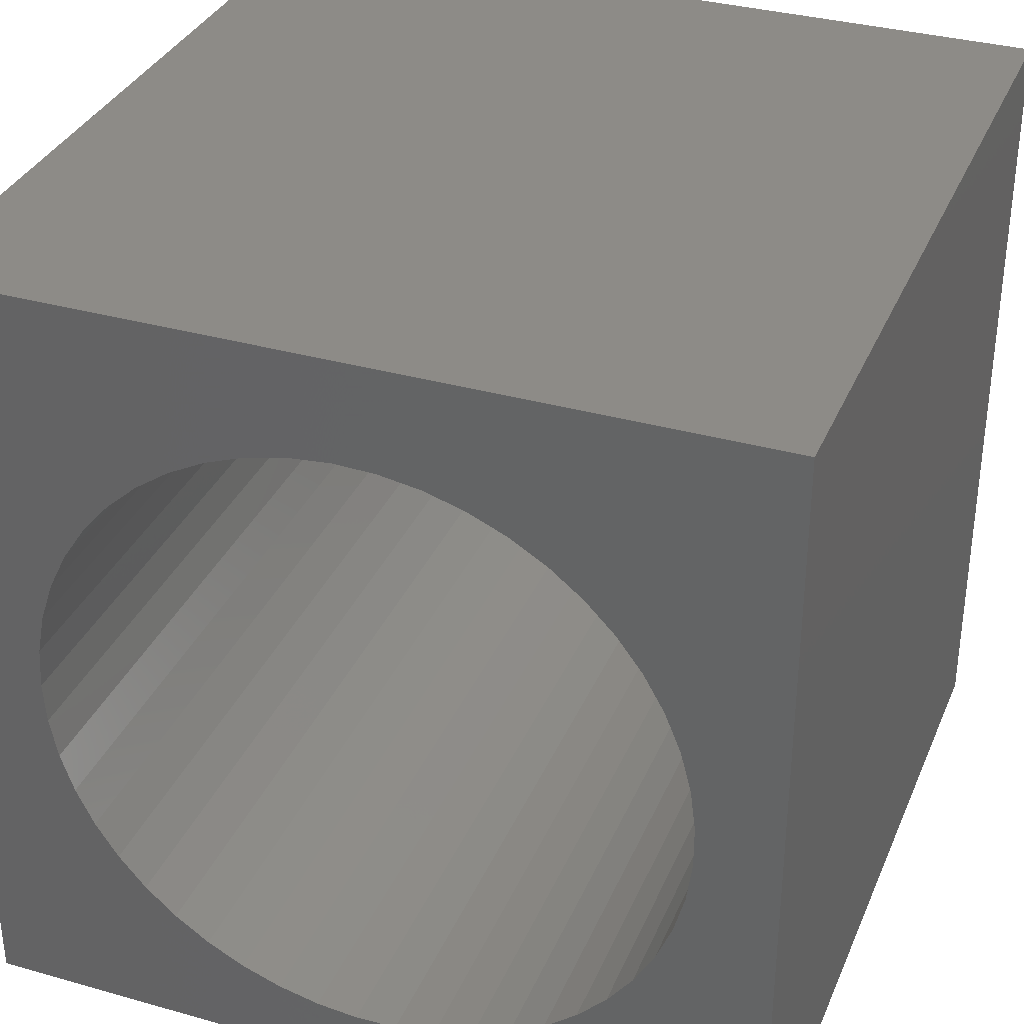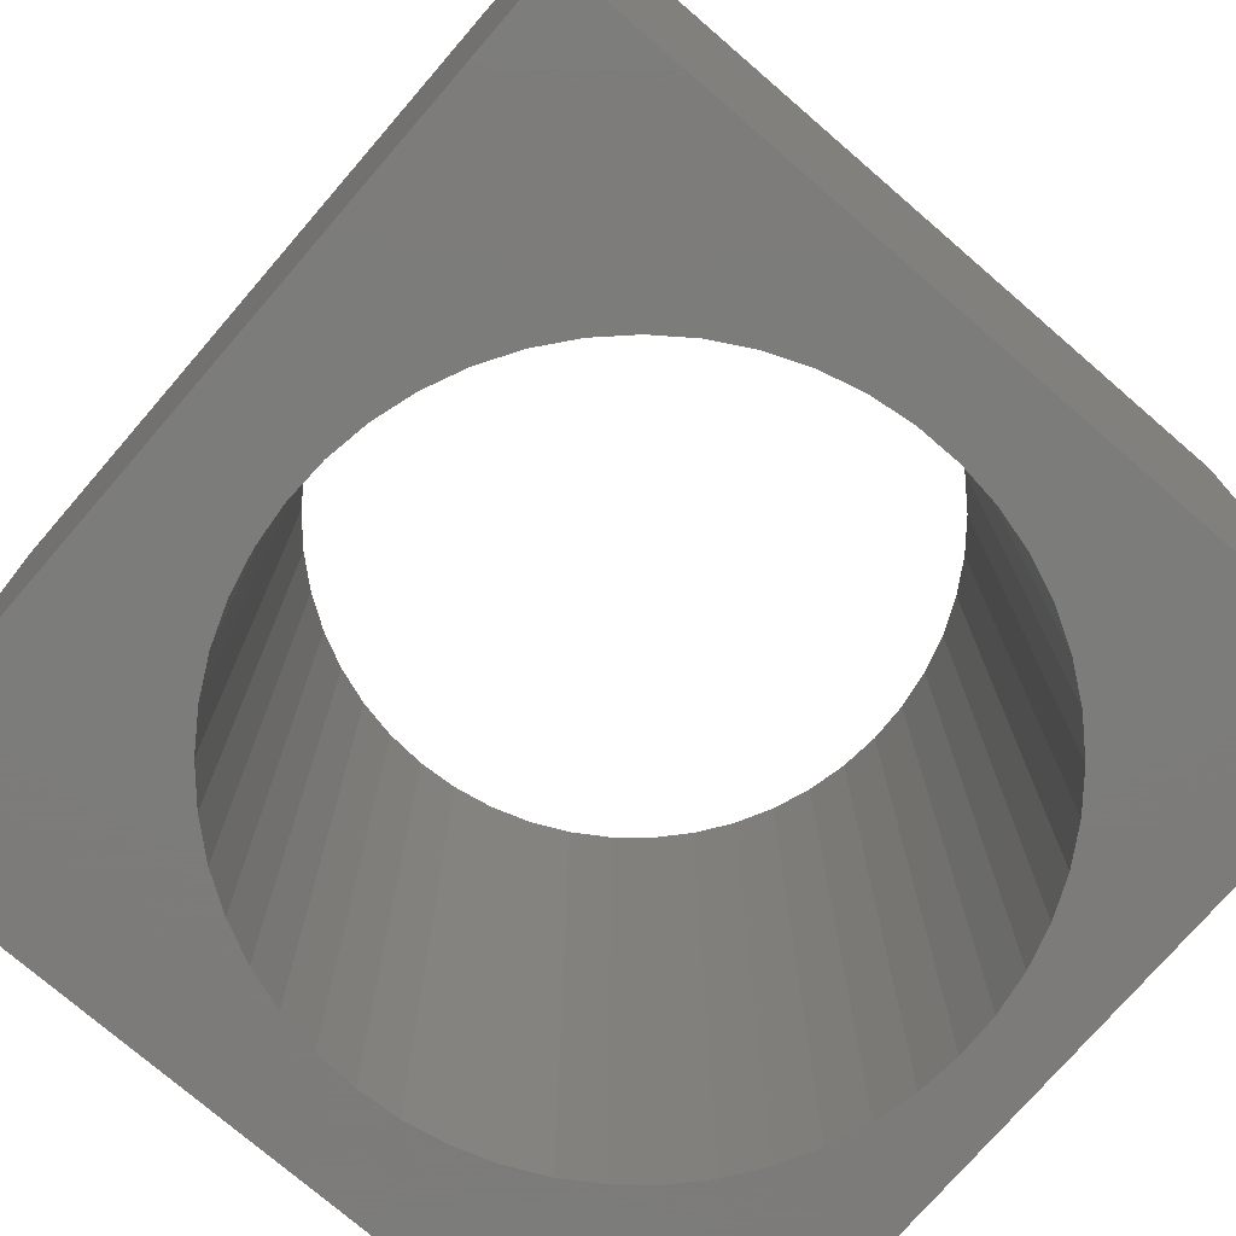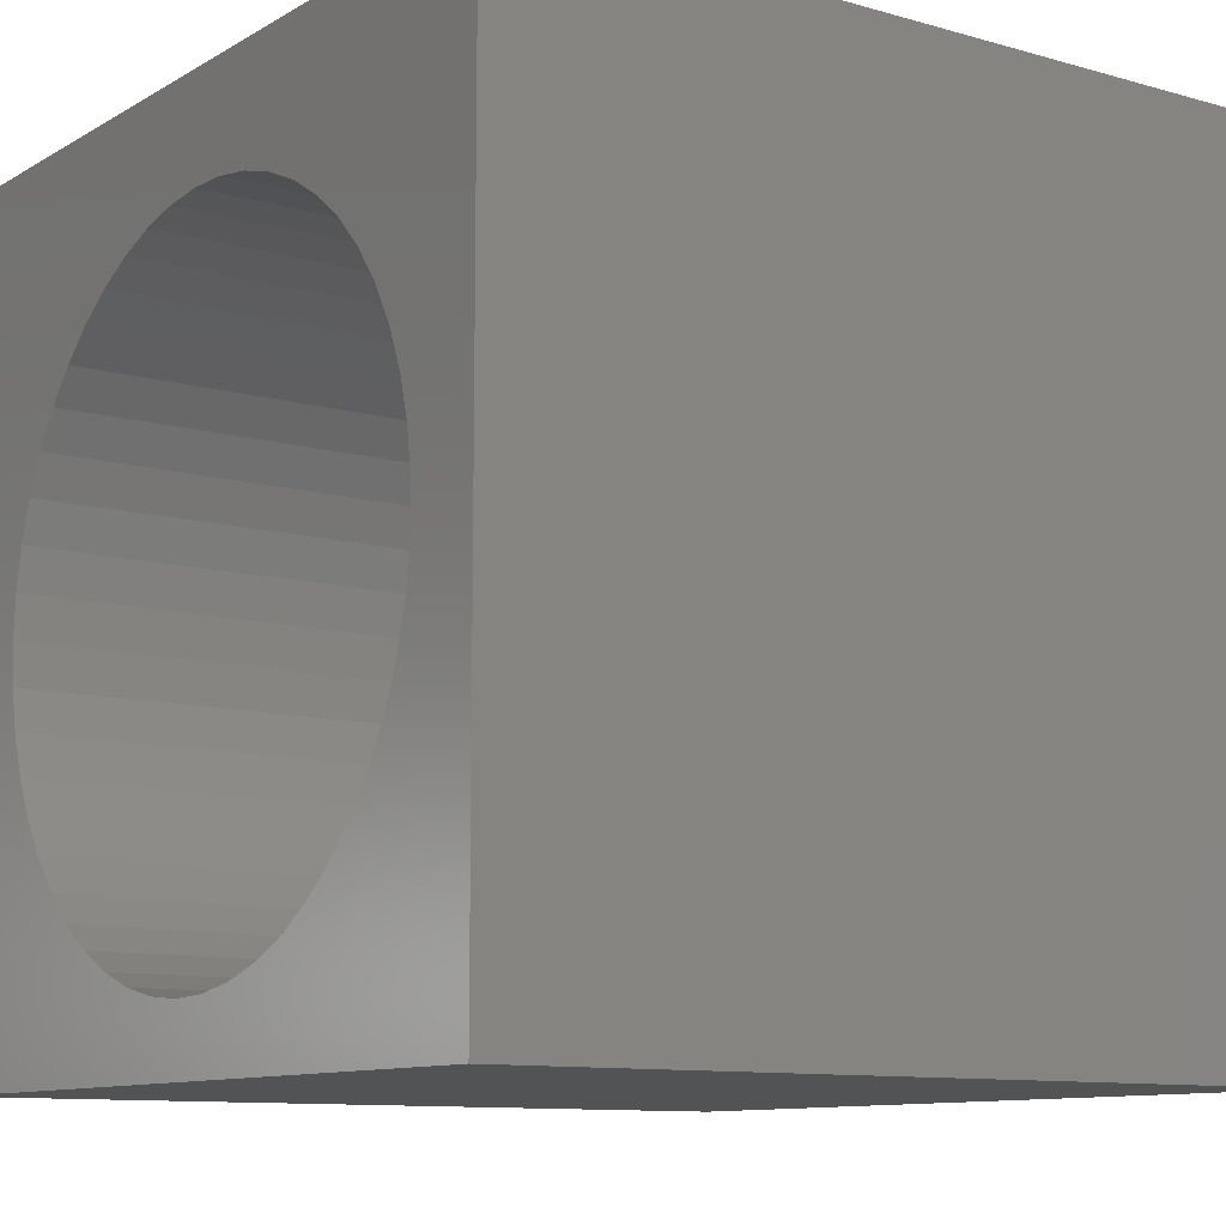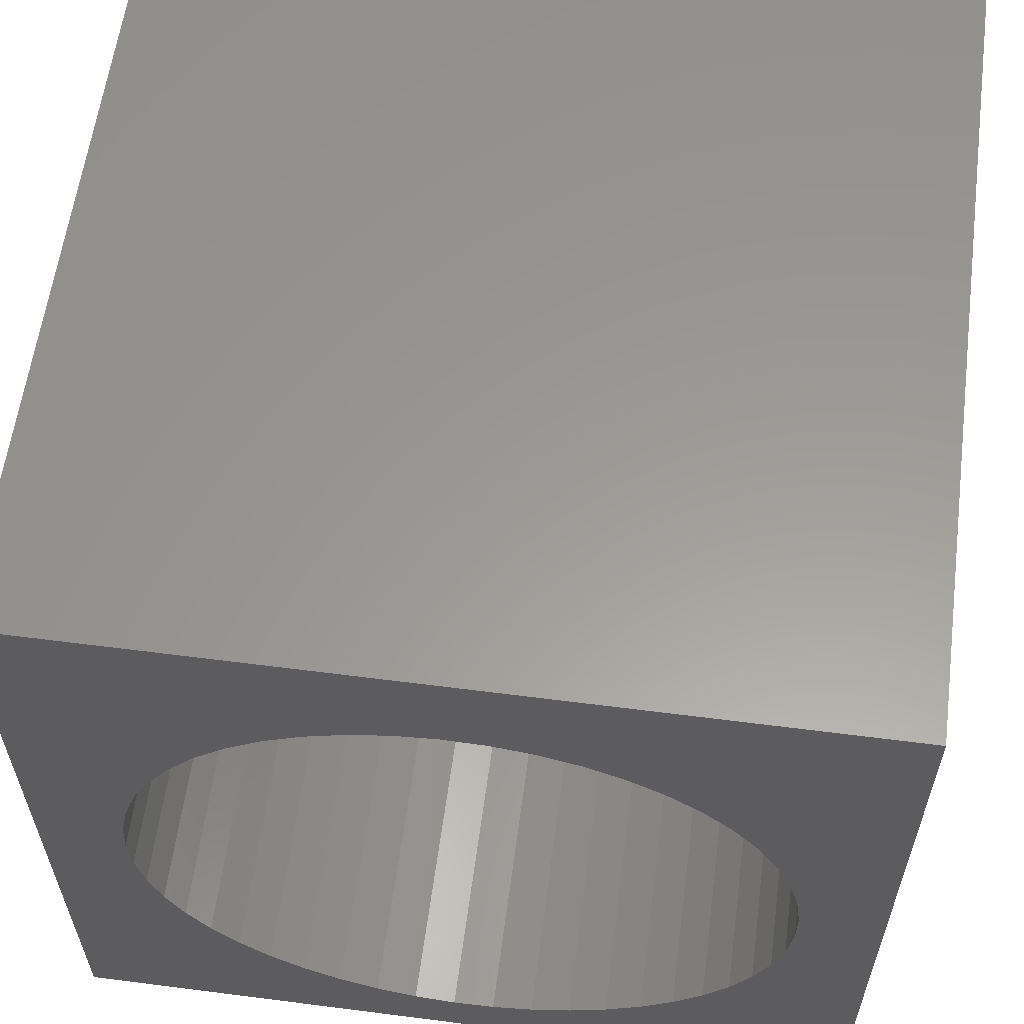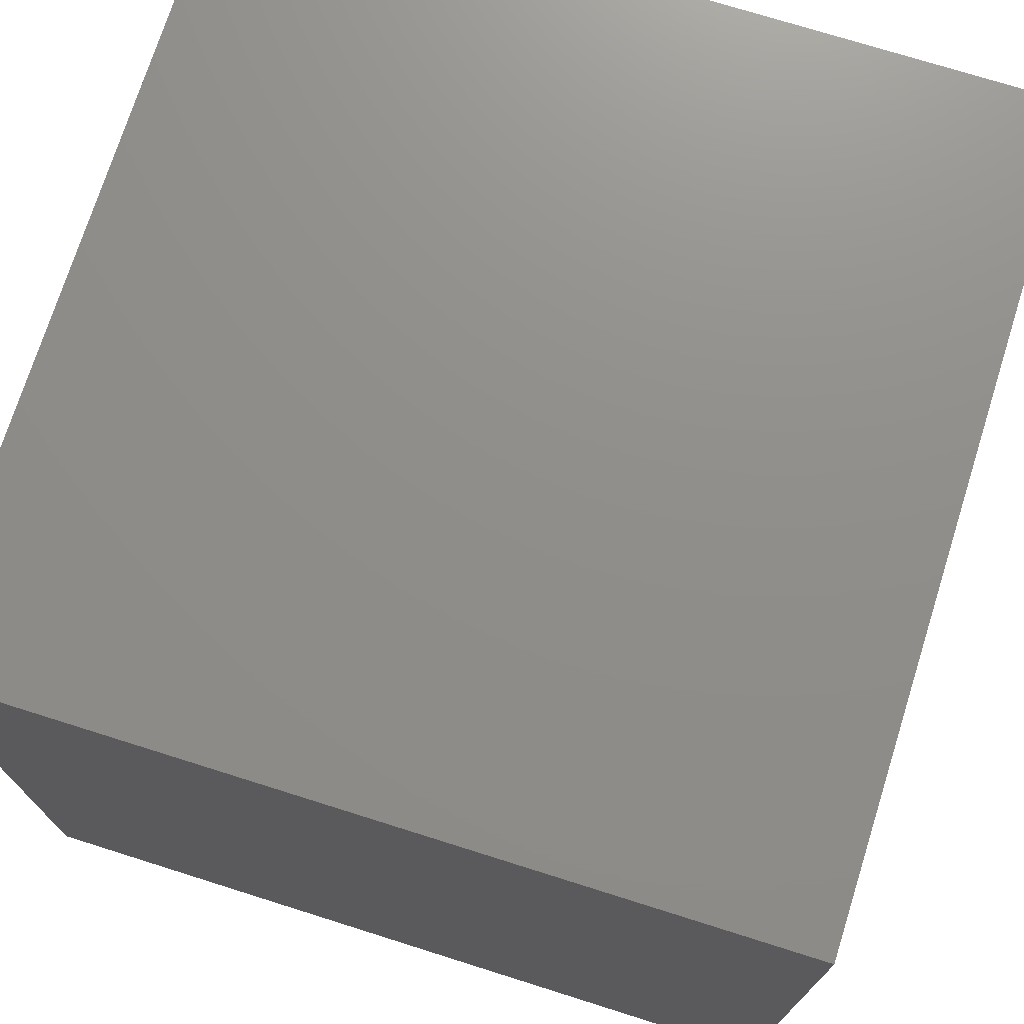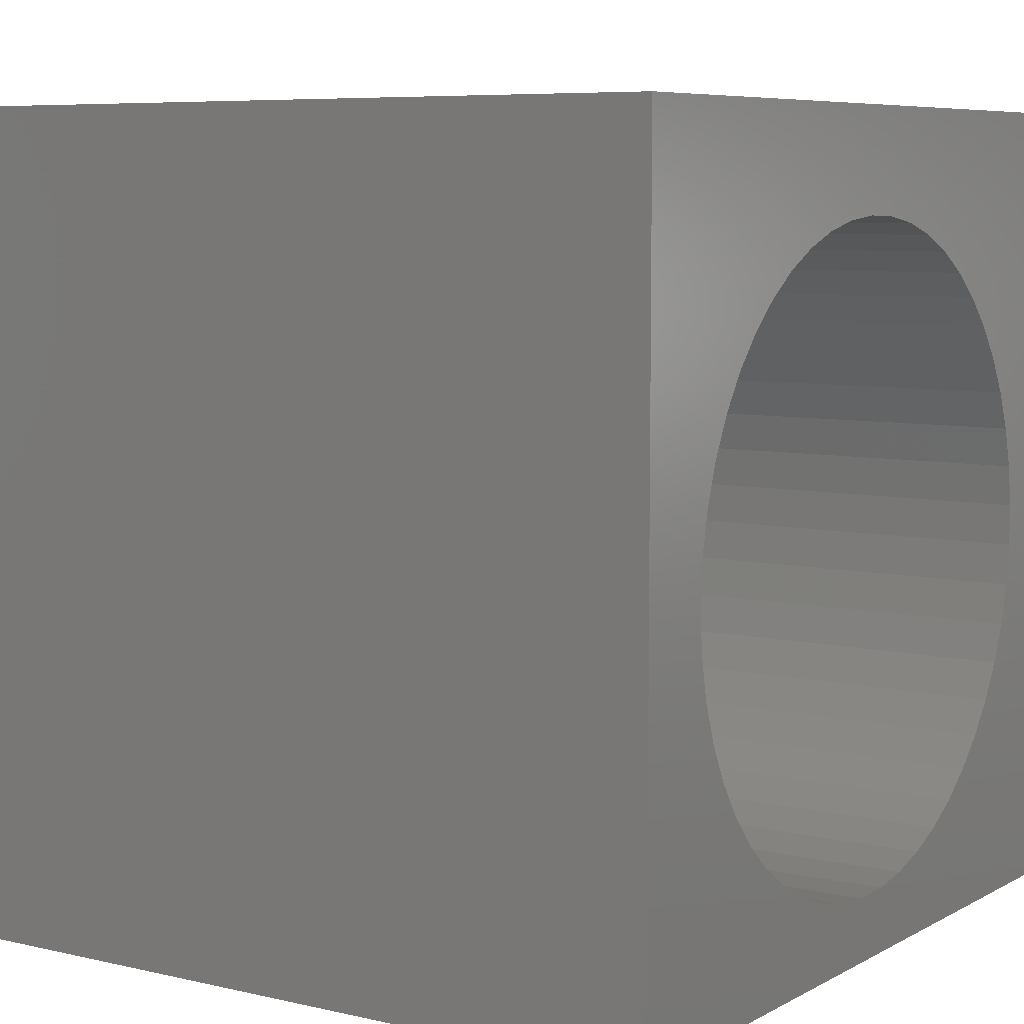
<metadata>
{"format":"stl","ext":"stl","renderer":"f3d","projection":"perspective","resolution":1024,"background":"white","views":[{"elev":34.1,"azim":-159.1,"up":"+Y"},{"elev":-75.2,"azim":-130.8,"up":"+Z"},{"elev":-10.5,"azim":-125.5,"up":"+Y"},{"elev":59.7,"azim":-172.5,"up":"+Y"},{"elev":73.4,"azim":-72.5,"up":"+Y"},{"elev":7.0,"azim":123.8,"up":"+Y"}]}
</metadata>
<code>
# stl→obj: 106 verts, 212 faces
v 0 10 10
v 0 10 0
v 0 0 10
v 0 0 0
v 8.925 4.255 10
v 8.827 3.754 10
v 10 0 10
v 8.667 3.269 10
v 8.445 2.809 10
v 3.596 8.505 10
v 4.086 8.65 10
v 4.59 8.732 10
v 5.1 8.748 10
v 10 10 10
v 5.609 8.699 10
v 6.107 8.585 10
v 8.166 2.381 10
v 7.835 1.992 10
v 7.457 1.649 10
v 1.19 6.021 10
v 1.382 6.494 10
v 6.586 8.409 10
v 7.039 8.173 10
v 7.457 7.881 10
v 7.835 7.537 10
v 8.166 7.148 10
v 8.445 6.72 10
v 8.958 4.765 10
v 8.925 5.274 10
v 7.039 1.357 10
v 6.586 1.121 10
v 6.107 0.9443 10
v 4.086 0.8795 10
v 3.596 1.025 10
v 3.129 1.231 10
v 2.693 1.496 10
v 2.293 1.815 10
v 1.938 2.181 10
v 1.633 2.591 10
v 5.609 0.8306 10
v 5.1 0.7816 10
v 4.59 0.798 10
v 1.382 3.036 10
v 1.19 3.509 10
v 1.061 4.003 10
v 8.667 6.26 10
v 8.827 5.776 10
v 1.633 6.939 10
v 1.938 7.348 10
v 2.293 7.715 10
v 0.9956 4.509 10
v 0.9956 5.02 10
v 1.061 5.527 10
v 2.693 8.033 10
v 3.129 8.298 10
v 10 10 0
v 10 0 0
v 4.59 8.732 0
v 5.1 8.748 0
v 4.086 8.65 0
v 3.596 8.505 0
v 3.129 8.298 0
v 1.061 4.003 0
v 1.19 3.509 0
v 1.382 3.036 0
v 1.633 2.591 0
v 1.938 7.348 0
v 1.633 6.939 0
v 1.382 6.494 0
v 1.19 6.021 0
v 6.107 0.9443 0
v 6.586 1.121 0
v 7.039 1.357 0
v 8.166 7.148 0
v 7.835 7.537 0
v 2.693 8.033 0
v 2.293 7.715 0
v 1.061 5.527 0
v 0.9956 5.02 0
v 0.9956 4.509 0
v 1.938 2.181 0
v 2.293 1.815 0
v 2.693 1.496 0
v 3.129 1.231 0
v 3.596 1.025 0
v 4.086 0.8795 0
v 7.457 7.881 0
v 7.039 8.173 0
v 6.586 8.409 0
v 6.107 8.585 0
v 5.609 8.699 0
v 4.59 0.798 0
v 5.1 0.7816 0
v 5.609 0.8306 0
v 7.457 1.649 0
v 7.835 1.992 0
v 8.166 2.381 0
v 8.445 2.809 0
v 8.667 3.269 0
v 8.827 3.754 0
v 8.925 4.255 0
v 8.958 4.765 0
v 8.925 5.274 0
v 8.827 5.776 0
v 8.667 6.26 0
v 8.445 6.72 0
f 1 2 3
f 3 2 4
f 5 6 7
f 7 6 8
f 7 8 9
f 1 10 11
f 11 12 1
f 1 12 13
f 1 13 14
f 14 13 15
f 14 15 16
f 9 17 7
f 7 17 18
f 7 18 19
f 20 21 1
f 16 22 14
f 14 22 23
f 14 23 24
f 24 25 14
f 14 25 26
f 14 26 27
f 5 7 28
f 28 7 14
f 28 14 29
f 19 30 7
f 7 30 31
f 7 31 32
f 33 34 3
f 3 34 35
f 3 35 36
f 36 37 3
f 3 37 38
f 3 38 39
f 32 40 7
f 7 40 41
f 7 41 3
f 3 41 42
f 3 42 33
f 39 43 3
f 3 43 44
f 3 44 45
f 27 46 14
f 14 46 47
f 14 47 29
f 21 48 1
f 1 48 49
f 1 49 50
f 45 51 3
f 3 51 52
f 3 52 1
f 1 52 53
f 1 53 20
f 50 54 1
f 1 54 55
f 1 55 10
f 56 14 57
f 57 14 7
f 58 2 59
f 59 2 56
f 58 60 2
f 2 60 61
f 2 61 62
f 63 64 4
f 4 64 65
f 4 65 66
f 67 68 2
f 2 68 69
f 2 69 70
f 71 72 57
f 57 72 73
f 56 74 75
f 62 76 2
f 2 76 77
f 2 77 67
f 70 78 2
f 2 78 79
f 2 79 4
f 4 79 80
f 4 80 63
f 66 81 4
f 4 81 82
f 4 82 83
f 83 84 4
f 4 84 85
f 4 85 86
f 75 87 56
f 56 87 88
f 56 88 89
f 89 90 56
f 56 90 91
f 56 91 59
f 86 92 4
f 4 92 93
f 4 93 57
f 57 93 94
f 57 94 71
f 73 95 57
f 57 95 96
f 57 96 97
f 97 98 57
f 57 98 99
f 57 99 100
f 100 101 57
f 57 101 102
f 57 102 56
f 56 102 103
f 56 103 104
f 104 105 56
f 56 105 106
f 56 106 74
f 14 56 1
f 1 56 2
f 57 7 4
f 4 7 3
f 101 28 102
f 102 28 29
f 102 29 103
f 103 29 47
f 103 47 104
f 104 47 46
f 104 46 105
f 105 46 27
f 105 27 106
f 106 27 26
f 106 26 74
f 74 26 25
f 74 25 75
f 75 25 24
f 75 24 87
f 87 24 23
f 87 23 88
f 88 23 22
f 88 22 89
f 89 22 16
f 89 16 90
f 90 16 15
f 90 15 91
f 91 15 13
f 91 13 59
f 59 13 12
f 59 12 58
f 58 12 11
f 58 11 60
f 60 11 10
f 60 10 61
f 61 10 55
f 61 55 62
f 62 55 54
f 62 54 76
f 76 54 50
f 76 50 77
f 77 50 49
f 77 49 67
f 67 49 48
f 67 48 68
f 68 48 21
f 68 21 69
f 69 21 20
f 69 20 70
f 70 20 53
f 70 53 78
f 78 53 52
f 78 52 79
f 79 52 51
f 79 51 80
f 80 51 45
f 80 45 63
f 63 45 44
f 63 44 64
f 64 44 43
f 64 43 65
f 65 43 39
f 65 39 66
f 66 39 38
f 66 38 81
f 81 38 37
f 81 37 82
f 82 37 36
f 82 36 83
f 83 36 35
f 83 35 84
f 84 35 34
f 84 34 85
f 85 34 33
f 85 33 86
f 86 33 42
f 86 42 92
f 92 42 41
f 92 41 93
f 93 41 40
f 93 40 94
f 94 40 32
f 94 32 71
f 71 32 31
f 71 31 72
f 72 31 30
f 72 30 73
f 73 30 19
f 73 19 95
f 95 19 18
f 95 18 96
f 96 18 17
f 96 17 97
f 97 17 9
f 97 9 98
f 98 9 8
f 98 8 99
f 99 8 6
f 99 6 100
f 100 6 5
f 100 5 101
f 101 5 28

</code>
